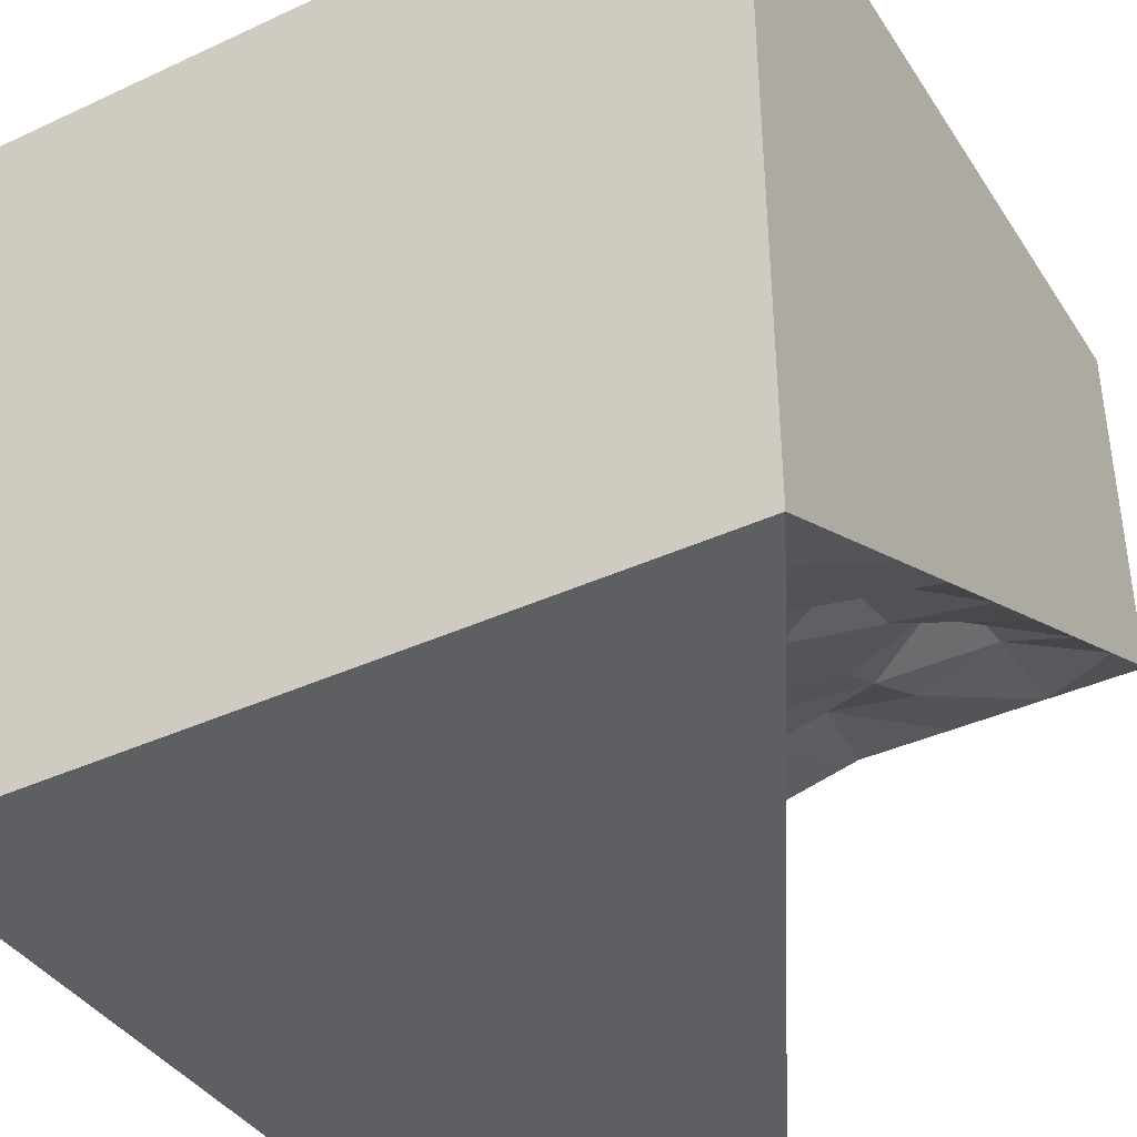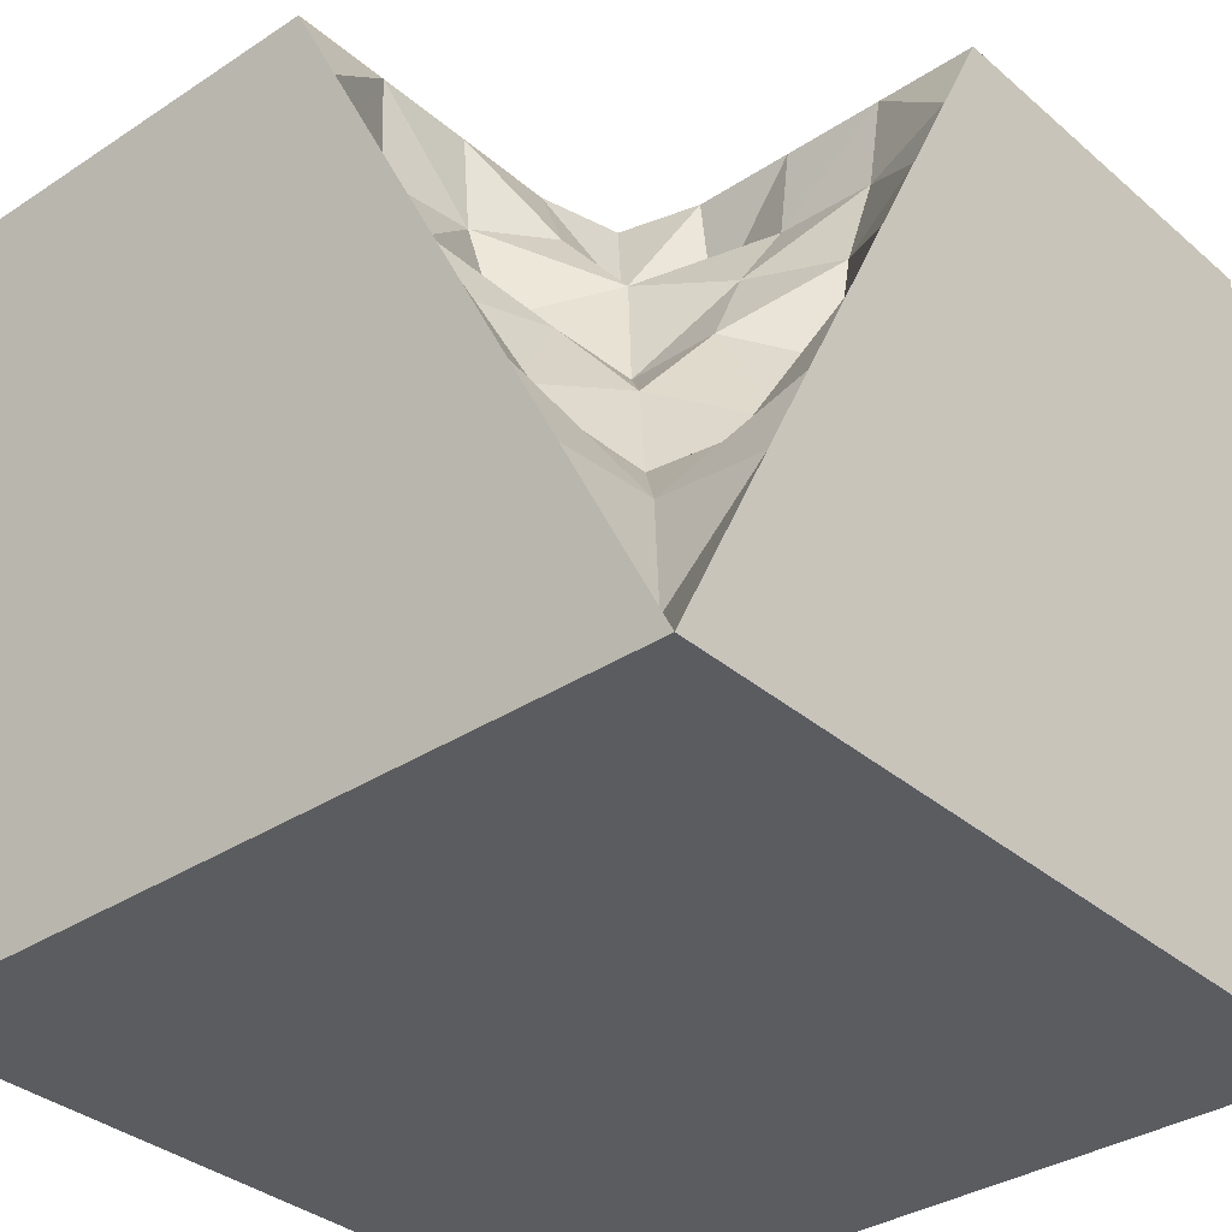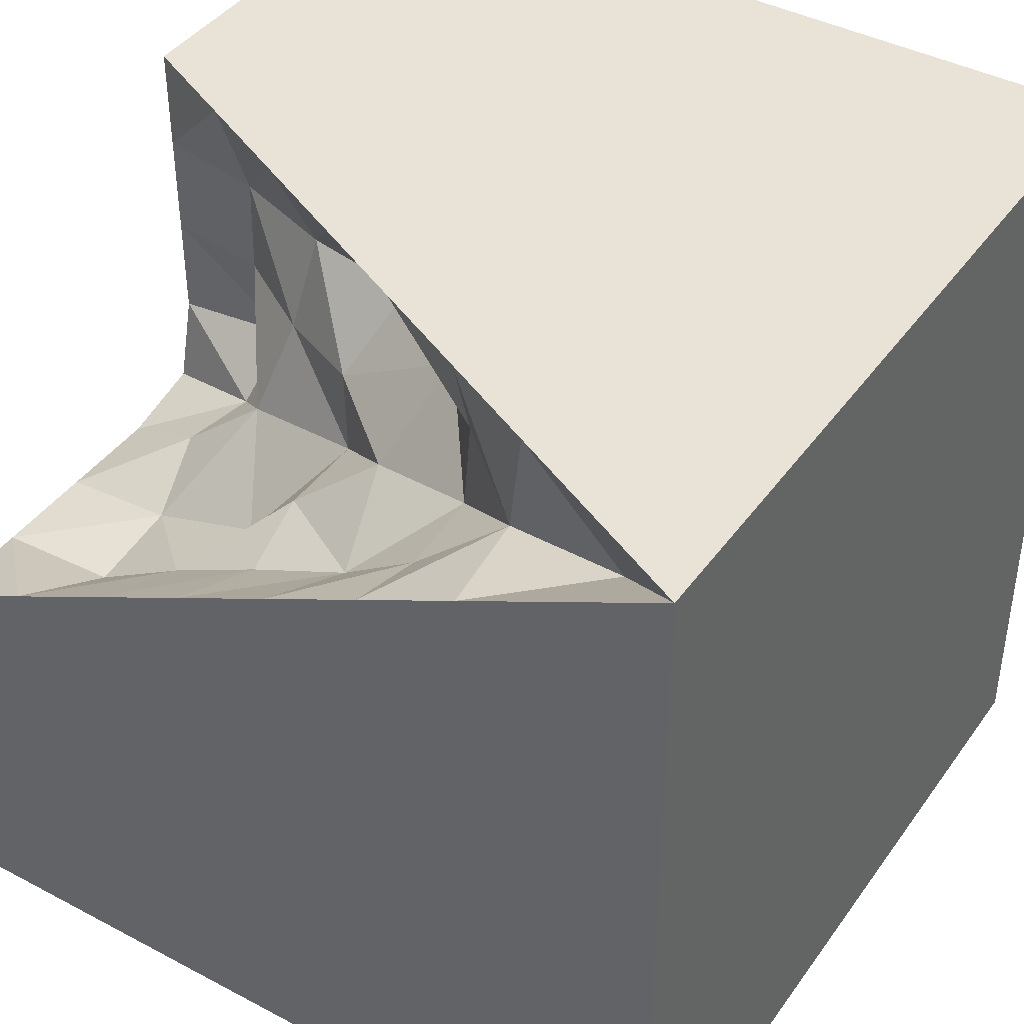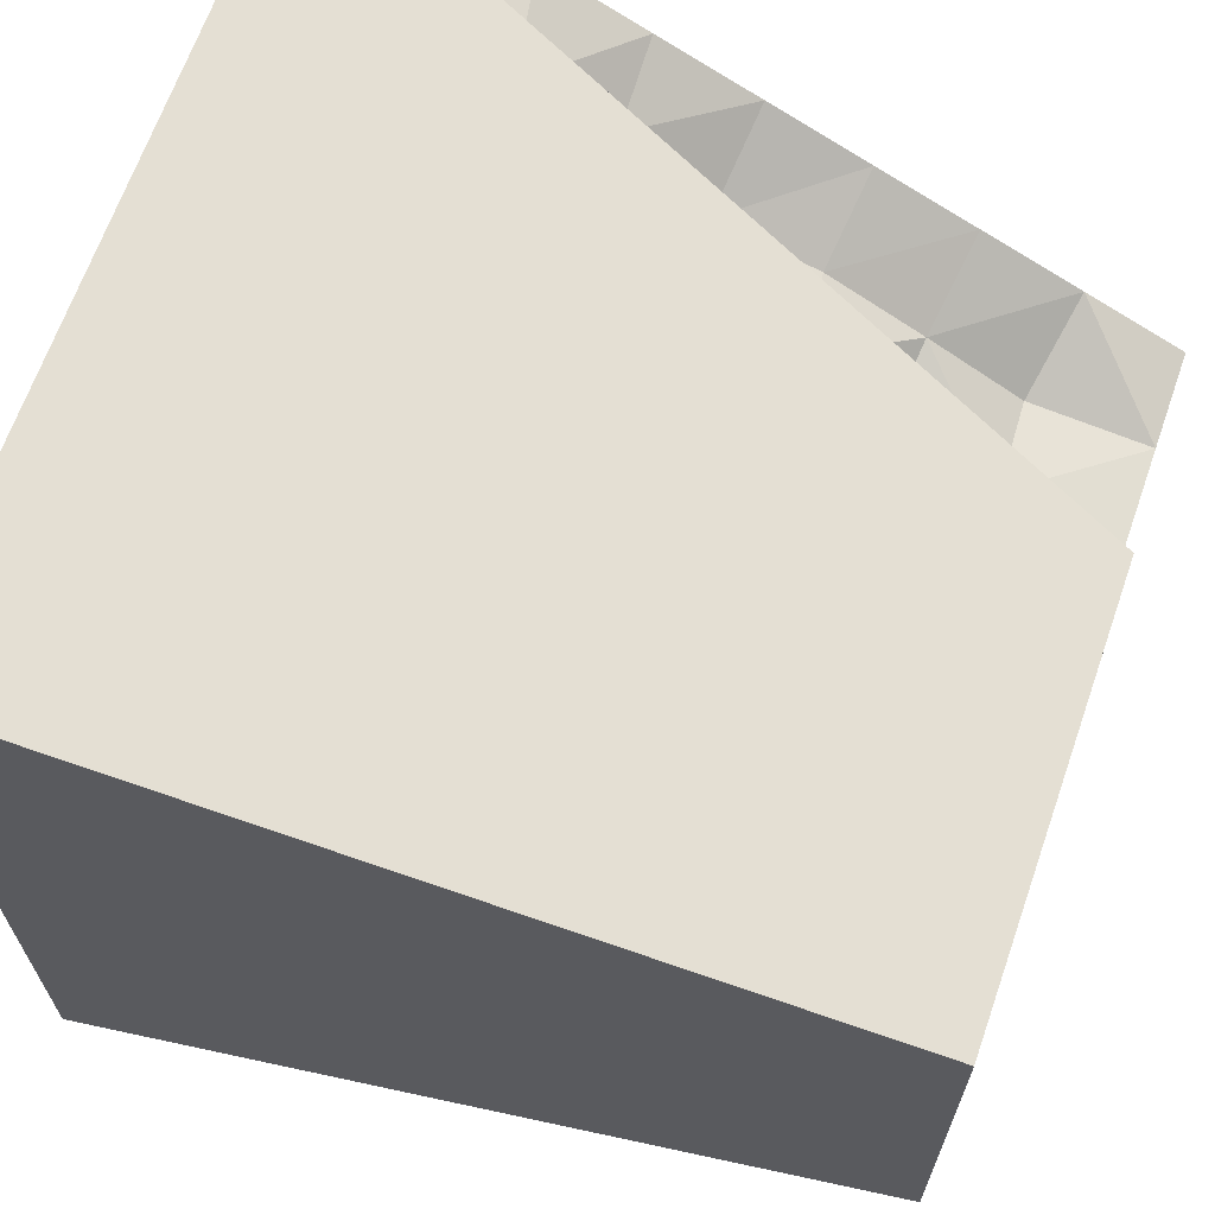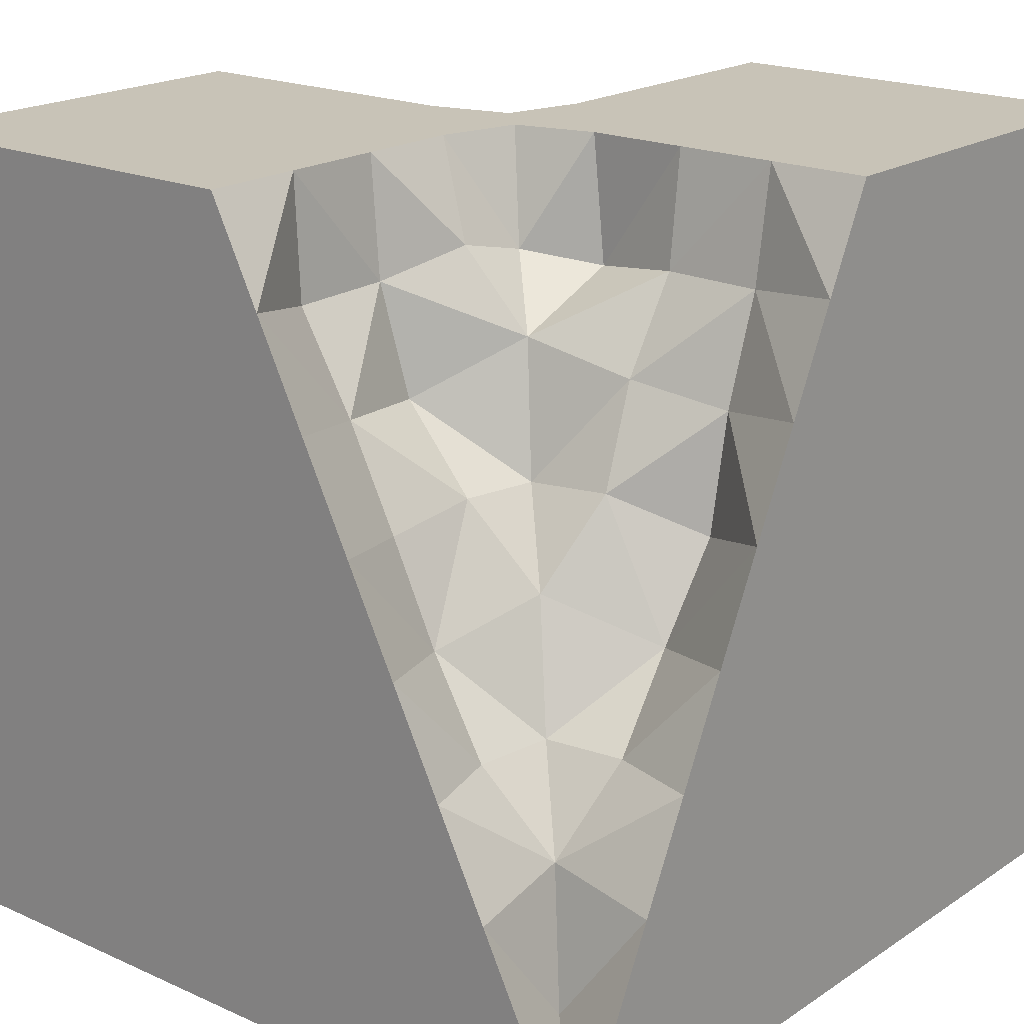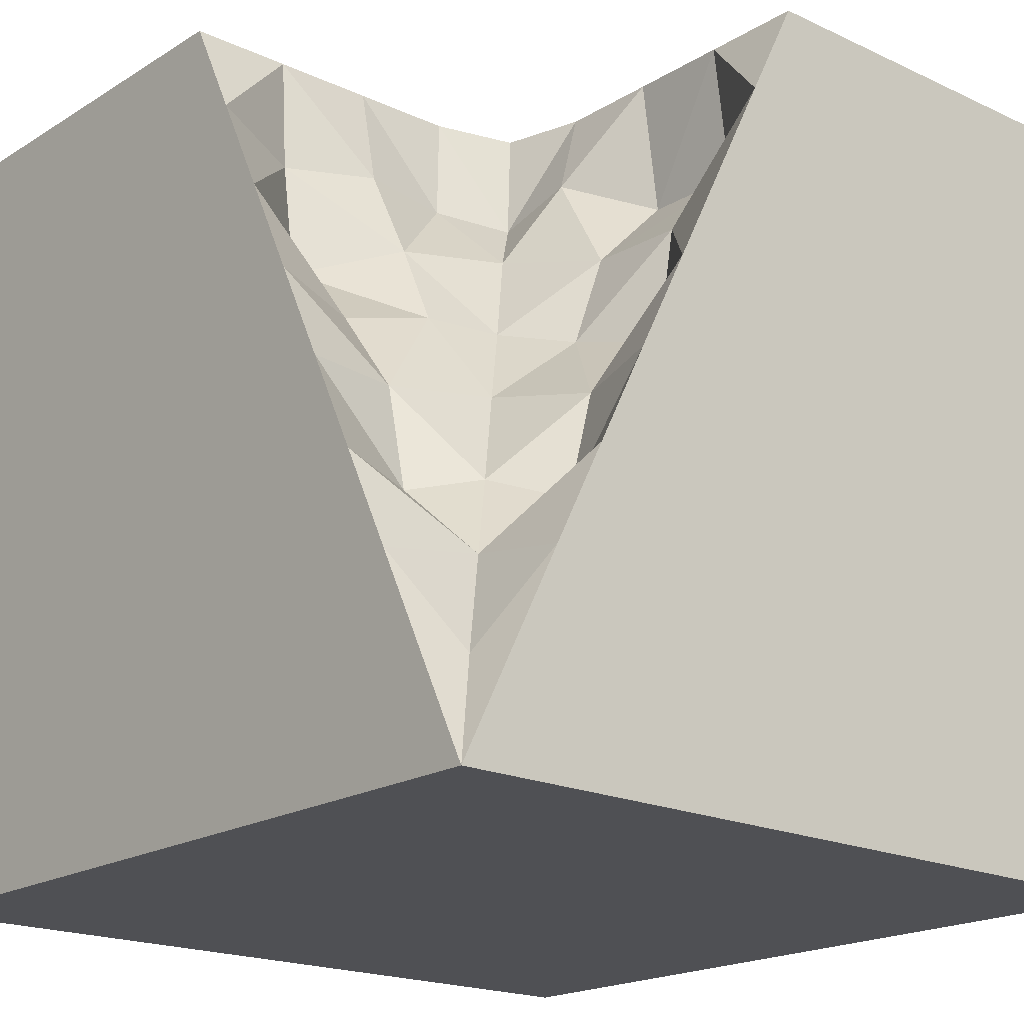
<metadata>
{"format":"obj","ext":"obj","renderer":"f3d","projection":"perspective","resolution":1024,"background":"white","views":[{"elev":-39.5,"azim":29.9,"up":"+Z"},{"elev":-34.5,"azim":-48.7,"up":"+Y"},{"elev":41.7,"azim":-57.5,"up":"+Z"},{"elev":66.4,"azim":109.3,"up":"+Z"},{"elev":19.6,"azim":-50.3,"up":"+Y"},{"elev":-19.2,"azim":138.9,"up":"+Y"}]}
</metadata>
<code>
o Cube.014_Cube.021
v -0.5 0 -0.5
v -0.5 1 -0.5
v -0.5 0 0.5
v -0.5 1 0
v -0.025 1 0.025
v -0.5 0.5 0.25
v -0.25 1 0
v -0.5 0.25 0.375
v -0.5 0.75 0.125
v -0.2459 0.5245 0.2459
v -0.2499 0.7189 0.05371
v -0.375 1 0
v -0.5 0.125 0.4375
v -0.5 0.625 0.1875
v -0.3748 0.4828 0.1987
v -0.125 1 0
v -0.5 0.375 0.3125
v -0.5 0.875 0.0625
v -0.3788 0.7305 0.08139
v -0.2752 0.6285 0.1631
v -0.2586 0.8544 0.01892
v -0.1555 0.8838 0.05899
v -0.3818 0.6088 0.1464
v -0.3927 0.3751 0.2822
v -0.378 0.8491 0.01
v 0 1 0.5
v -0.25 0.5 0.5
v -0.375 0.25 0.5
v -0.125 0.75 0.5
v 0 1 0.25
v -0.1023 0.7481 0.2598
v -0.4375 0.125 0.5
v -0.1875 0.625 0.5
v 0 1 0.125
v -0.3125 0.375 0.5
v -0.0625 0.875 0.5
v 0 1 0.375
v -0.1727 0.4677 0.3689
v -0.1388 0.7848 0.1388
v -0.07466 0.727 0.3784
v -0.1651 0.6298 0.2757
v -0.0297 0.8608 0.2597
v -0.3644 0.2708 0.3644
v -0.281 0.3744 0.3924
v -0.02869 0.8588 0.3786
v -0.09926 0.5823 0.3756
v -0.002135 0.8432 0.1429
v -0.2939 0.375 0.2939
v -0.402 0.1096 0.402
v -0.1712 0.6228 0.1712
v -0.06532 0.8631 0.06532
v 0 1 -0.5
v 0.5 0 0.5
v 0.5 1 0.5
v 0.5 0 -0.5
v 0.5 1 -0
v 0.025 1 -0.025
v 0.5 0.5 -0.25
v 0.25 1 -0
v 0.5 0.25 -0.375
v 0.5 0.75 -0.125
v 0.2412 0.5198 -0.2412
v 0.2593 0.7466 -0.09975
v 0.375 1 -0
v 0.5 0.125 -0.4375
v 0.5 0.625 -0.1875
v 0.3818 0.5009 -0.2299
v 0.125 1 -0
v 0.5 0.375 -0.3125
v 0.5 0.875 -0.0625
v 0.3757 0.7052 -0.03373
v 0.2768 0.6321 -0.1689
v 0.2606 0.8664 -0.03928
v 0.148 0.8598 -0.02532
v 0.3819 0.6093 -0.1472
v 0.3881 0.366 -0.2669
v 0.3782 0.8514 -0.01453
v 0.25 0.5 -0.5
v 0.375 0.25 -0.5
v 0.125 0.75 -0.5
v -0 1 -0.25
v 0.08068 0.7351 -0.2554
v 0.4375 0.125 -0.5
v 0.1875 0.625 -0.5
v -0 1 -0.125
v 0.3125 0.375 -0.5
v 0.0625 0.875 -0.5
v -0 1 -0.375
v 0.214 0.4916 -0.3782
v 0.1204 0.7654 -0.1204
v 0.08248 0.7311 -0.3789
v 0.1339 0.6099 -0.2672
v -0.01701 0.833 -0.255
v 0.3672 0.2731 -0.3672
v 0.2524 0.3573 -0.3837
v -0.01953 0.8336 -0.3772
v 0.1038 0.5849 -0.3762
v 0.05252 0.8792 -0.154
v 0.3067 0.3869 -0.3067
v 0.4388 0.1358 -0.4388
v 0.1817 0.633 -0.1817
v 0.0551 0.8507 -0.0551
f 12 18 25
f 24 6 17
f 23 9 14
f 22 7 21
f 39 21 11
f 15 14 6
f 20 15 10
f 20 19 23
f 43 17 8
f 19 18 9
f 21 19 11
f 21 12 25
f 28 49 32
f 40 41 46
f 37 42 45
f 35 43 28
f 27 44 35
f 45 31 40
f 29 45 40
f 36 37 45
f 38 41 10
f 33 38 27
f 33 40 46
f 42 39 31
f 30 47 42
f 50 31 39
f 50 11 20
f 20 10 50
f 50 10 41
f 15 48 10
f 48 38 10
f 43 44 48
f 48 24 43
f 49 8 13
f 13 3 49
f 49 3 32
f 22 39 51
f 39 47 51
f 51 34 5
f 16 51 5
f 84 1 80
f 9 18 2
f 1 53 3
f 54 26 36
f 64 70 77
f 76 58 69
f 75 61 66
f 74 59 73
f 74 63 90
f 67 66 58
f 72 67 62
f 72 71 75
f 94 69 60
f 77 61 71
f 63 77 71
f 73 64 77
f 79 100 83
f 91 92 97
f 88 93 96
f 86 94 79
f 78 95 86
f 96 82 91
f 87 91 80
f 87 88 96
f 89 92 62
f 84 89 78
f 84 91 97
f 82 98 90
f 81 98 93
f 101 82 90
f 101 63 72
f 72 62 101
f 101 62 92
f 67 99 62
f 99 89 62
f 94 95 99
f 99 76 94
f 100 60 65
f 65 55 100
f 100 55 83
f 74 90 102
f 90 98 102
f 102 85 57
f 68 102 57
f 61 70 54
f 54 56 64
f 12 4 18
f 24 15 6
f 23 19 9
f 22 16 7
f 39 22 21
f 15 23 14
f 20 23 15
f 20 11 19
f 43 24 17
f 19 25 18
f 21 25 19
f 21 7 12
f 28 43 49
f 40 31 41
f 37 30 42
f 35 44 43
f 27 38 44
f 45 42 31
f 29 36 45
f 36 26 37
f 38 46 41
f 33 46 38
f 33 29 40
f 42 47 39
f 30 34 47
f 50 41 31
f 50 39 11
f 15 24 48
f 48 44 38
f 49 43 8
f 51 47 34
f 16 22 51
f 55 1 83
f 1 2 80
f 83 1 79
f 2 52 87
f 2 87 80
f 79 1 86
f 78 86 1
f 78 1 84
f 3 13 1
f 13 8 1
f 17 6 1
f 6 14 1
f 8 17 1
f 2 1 9
f 18 4 2
f 14 9 1
f 1 55 53
f 33 27 53
f 27 35 53
f 28 32 53
f 32 3 53
f 29 33 53
f 36 29 54
f 35 28 53
f 53 54 29
f 64 56 70
f 76 67 58
f 75 71 61
f 74 68 59
f 74 73 63
f 67 75 66
f 72 75 67
f 72 63 71
f 94 76 69
f 77 70 61
f 63 73 77
f 73 59 64
f 79 94 100
f 91 82 92
f 88 81 93
f 86 95 94
f 78 89 95
f 96 93 82
f 87 96 91
f 87 52 88
f 89 97 92
f 84 97 89
f 84 80 91
f 82 93 98
f 81 85 98
f 101 92 82
f 101 90 63
f 67 76 99
f 99 95 89
f 100 94 60
f 102 98 85
f 68 74 102
f 55 65 53
f 65 60 53
f 69 58 53
f 58 66 53
f 66 61 53
f 53 60 69
f 56 54 70
f 54 53 61
f 12 7 2
f 7 16 81
f 2 81 88
f 2 4 12
f 88 52 2
f 85 81 16
f 2 7 81
f 85 16 5
f 57 85 5
f 34 30 68
f 30 37 54
f 68 30 59
f 57 5 34
f 64 59 54
f 68 57 34
f 37 26 54
f 59 30 54

</code>
